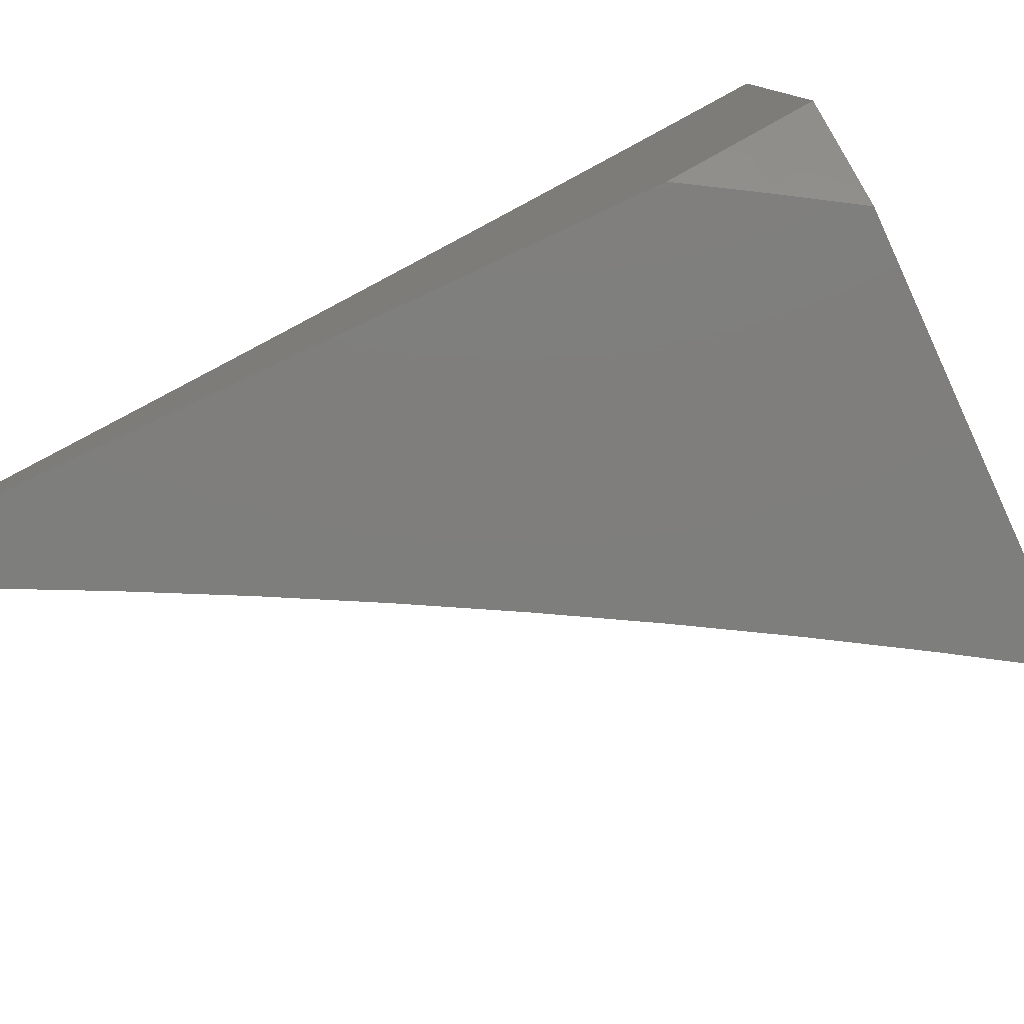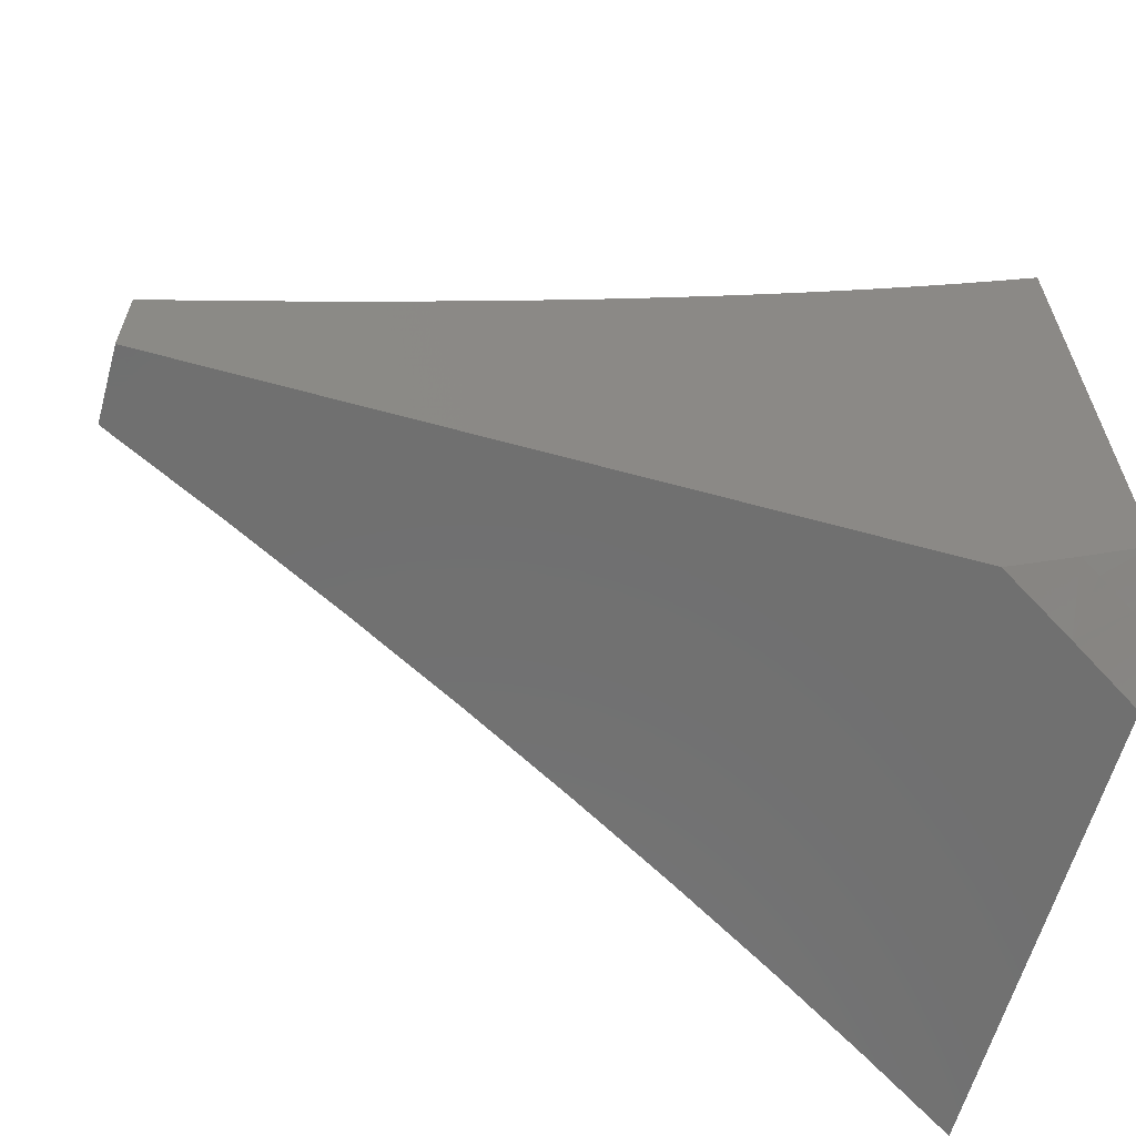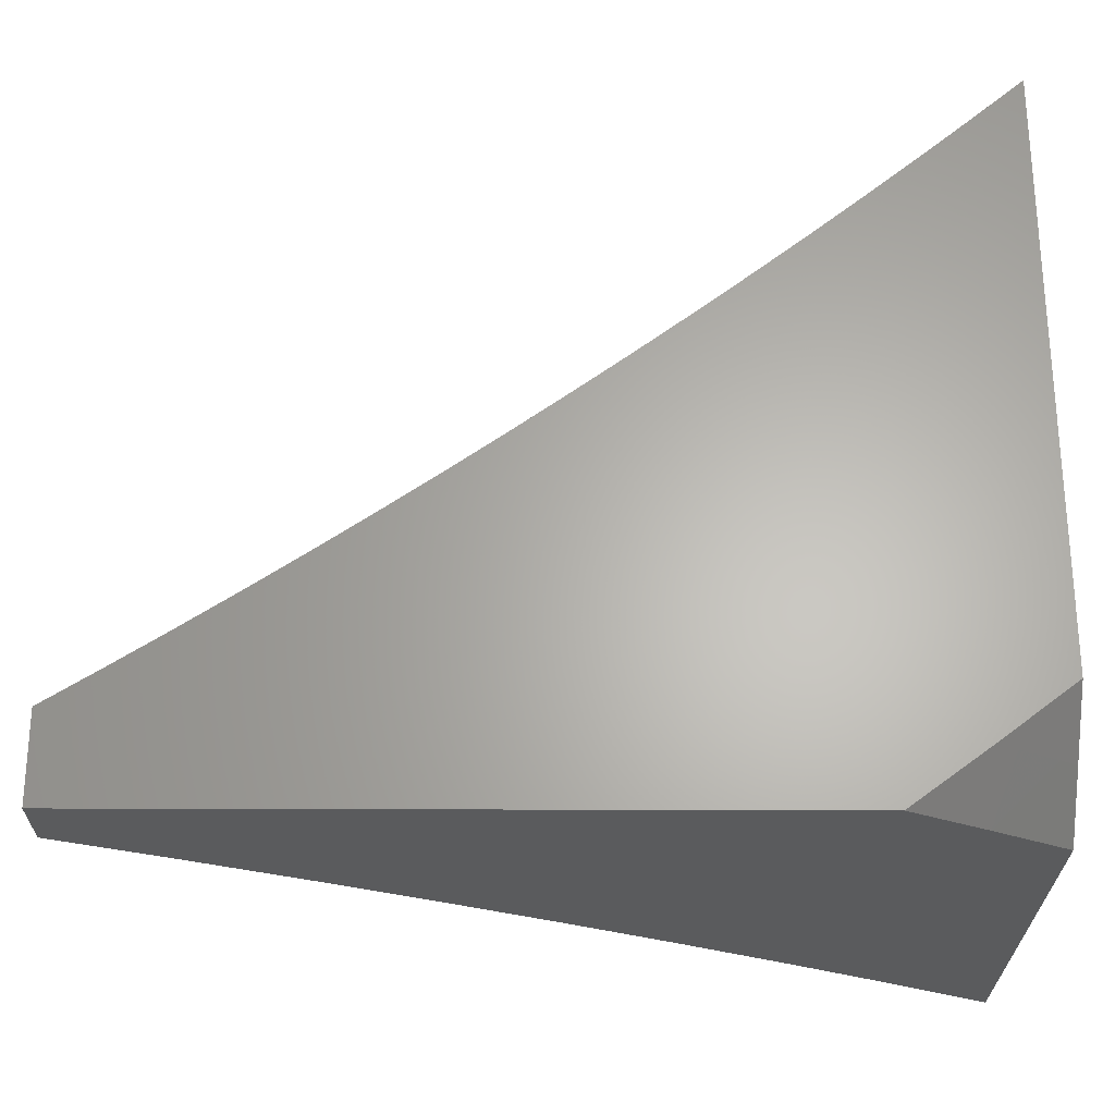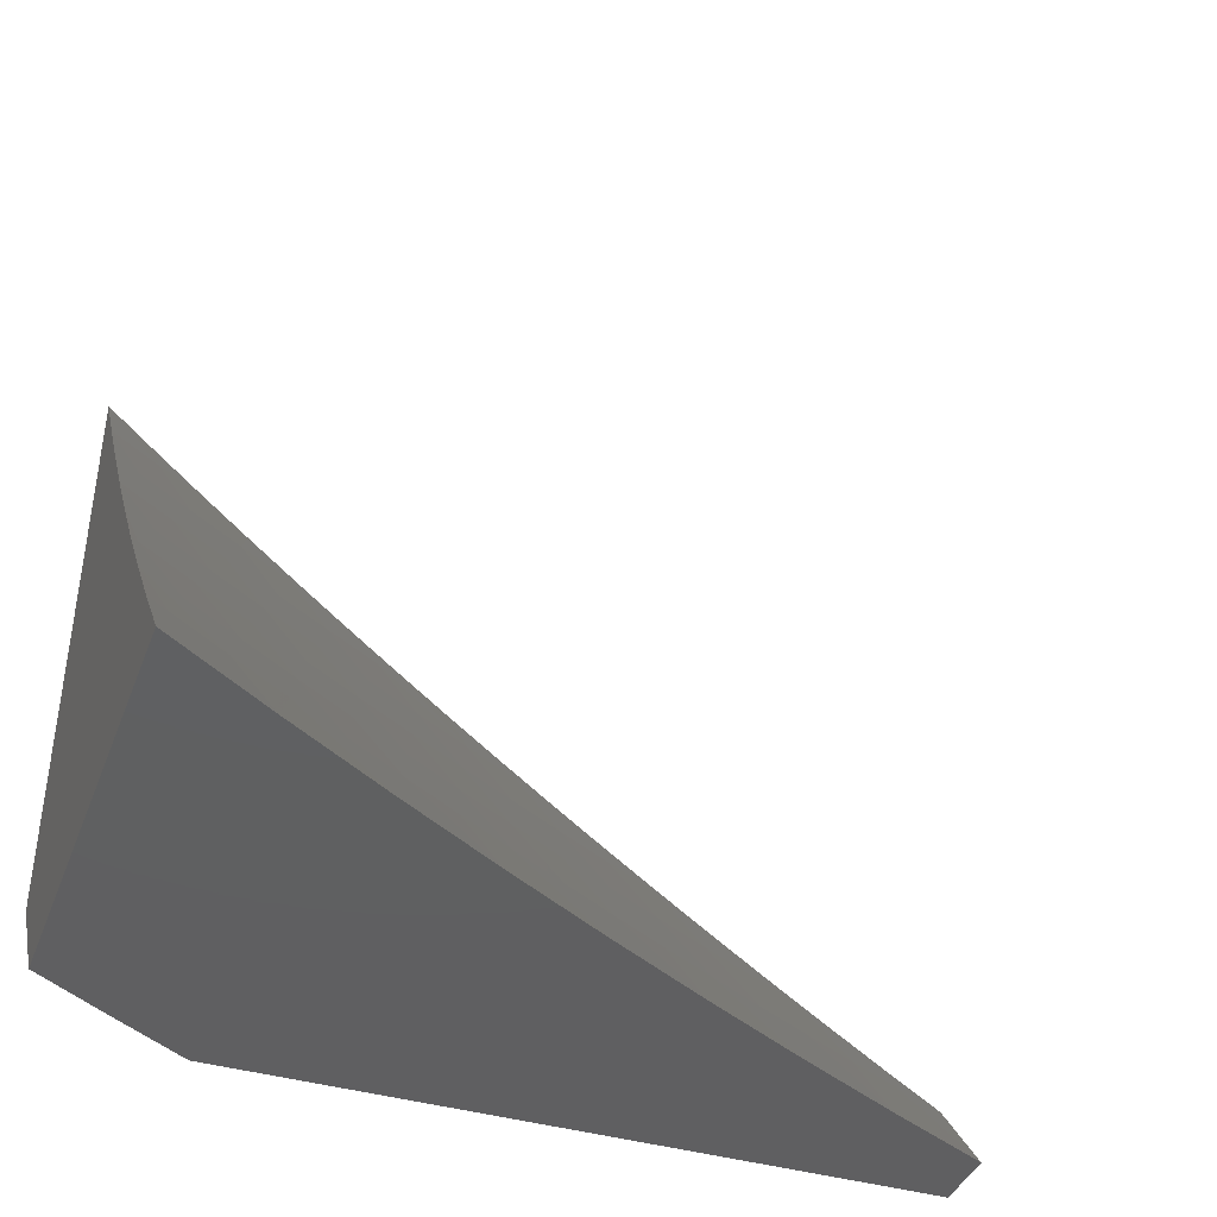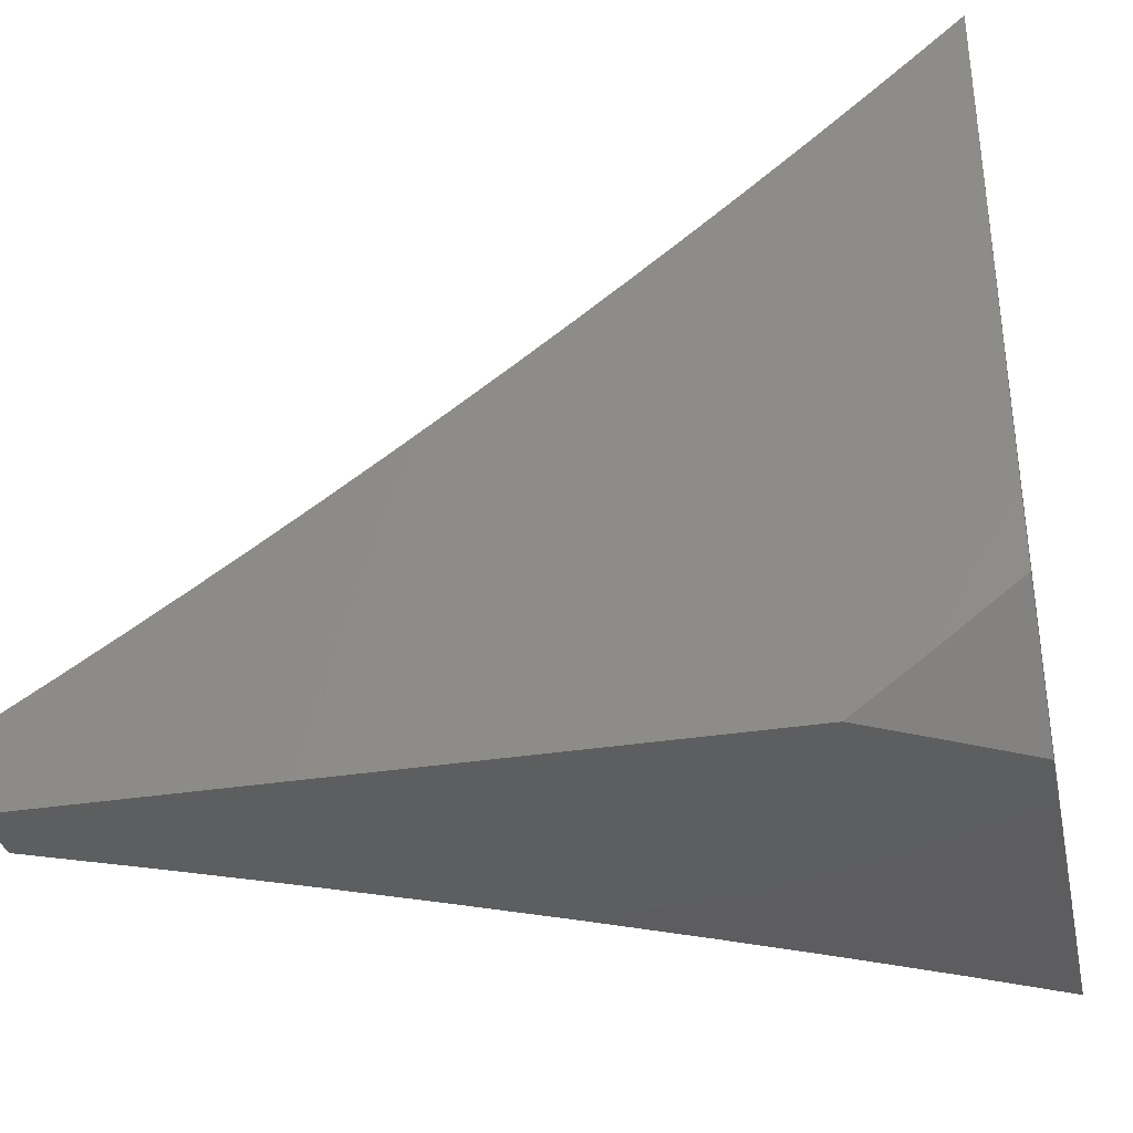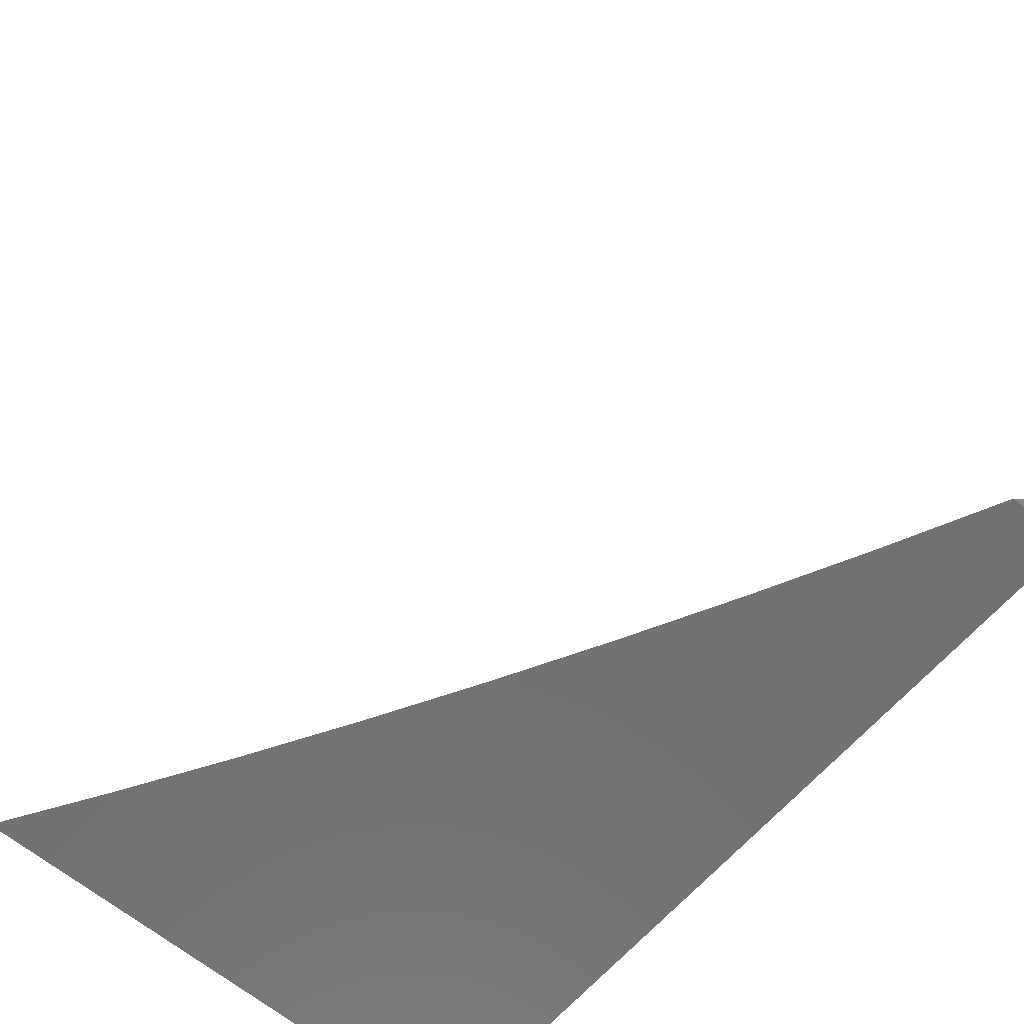
<metadata>
{"format":"stl","ext":"stl","renderer":"f3d","projection":"perspective","resolution":1024,"background":"white","views":[{"elev":-78.0,"azim":-155.0,"up":"+Z"},{"elev":-61.9,"azim":164.4,"up":"+Z"},{"elev":-25.9,"azim":179.6,"up":"+Z"},{"elev":-40.1,"azim":-20.0,"up":"+Z"},{"elev":-33.4,"azim":-167.6,"up":"+Z"},{"elev":-63.4,"azim":49.6,"up":"+Z"}]}
</metadata>
<code>
# stl→obj: 100 verts, 196 faces
v -5 7.441 -6.899
v -5 7.356 -7
v -4.978 7.457 -6.898
v -4.879 7.433 -7
v -4.914 7.497 -6.898
v -4.85 7.536 -6.898
v -4.889 7.596 -6.795
v -4.824 7.636 -6.795
v -4.862 7.695 -6.692
v -4.797 7.734 -6.692
v -4.833 7.792 -6.588
v -4.767 7.831 -6.588
v -4.802 7.889 -6.483
v -4.735 7.928 -6.483
v -4.769 7.985 -6.378
v -4.7 8 -6.411
v -4.761 8 -6.363
v -4.757 7.509 -7
v -4.786 7.575 -6.898
v -4.76 7.674 -6.795
v -4.731 7.772 -6.692
v -4.701 7.869 -6.588
v -4.668 7.965 -6.483
v -4.639 8 -6.458
v -4.567 7.944 -6.588
v -4.577 8 -6.505
v -4.515 8 -6.551
v -4.5 7.981 -6.588
v -4.452 8 -6.597
v -4.466 7.921 -6.692
v -4.4 7.956 -6.692
v -4.432 7.86 -6.795
v -4.366 7.895 -6.795
v -4.397 7.798 -6.898
v -4.331 7.833 -6.898
v -4.383 7.723 -7
v -4.257 7.791 -7
v -4.722 7.614 -6.898
v -4.633 7.582 -7
v -4.658 7.652 -6.898
v -4.593 7.689 -6.898
v -4.629 7.75 -6.795
v -4.564 7.787 -6.795
v -4.599 7.848 -6.692
v -4.533 7.884 -6.692
v -4.509 7.654 -7
v -4.528 7.726 -6.898
v -4.498 7.824 -6.795
v -4.463 7.762 -6.898
v -4.129 7.856 -7
v -4.199 7.901 -6.898
v -4.265 7.867 -6.898
v -4.299 7.93 -6.795
v -4.333 7.991 -6.692
v -4.389 8 -6.642
v -4 7.92 -7
v -4.067 7.967 -6.898
v -4.133 7.935 -6.898
v -4.166 7.998 -6.795
v -4.233 7.964 -6.795
v -4.196 8 -6.773
v -4.261 8 -6.73
v -4 8 -6.898
v -4.066 8 -6.857
v -4.131 8 -6.815
v -4.325 8 -6.686
v -4.822 8 -6.315
v -4.837 7.946 -6.378
v -4.869 7.85 -6.483
v -4.899 7.753 -6.588
v -4.927 7.655 -6.692
v -4.953 7.556 -6.795
v -5 7.525 -6.798
v -4.881 8 -6.265
v -4.904 7.907 -6.378
v -4.935 7.81 -6.483
v -5 7.769 -6.486
v -4.964 7.713 -6.588
v -5 7.689 -6.591
v -4.992 7.615 -6.692
v -5 7.608 -6.695
v -4.938 7.962 -6.272
v -4.941 8 -6.216
v -5 8 -6.165
v -5 7.924 -6.273
v -4.97 7.867 -6.378
v -5 7.847 -6.38
v -4.695 7.713 -6.795
v -4.665 7.81 -6.692
v -4.634 7.907 -6.588
v -4.821 8 -7
v -4.911 7.945 -7
v -4.911 8 -6.933
v -4.913 7.999 -6.933
v -5 8 -6.865
v -4.936 7.985 -6.933
v -4.98 7.957 -6.933
v -5 7.889 -7
v -5 7.945 -6.933
v -4 8 -7
f 1 2 3
f 3 2 4
f 3 4 5
f 5 4 6
f 5 6 7
f 7 6 8
f 7 8 9
f 9 8 10
f 9 10 11
f 11 10 12
f 11 12 13
f 13 12 14
f 13 14 15
f 15 14 16
f 15 16 17
f 4 18 6
f 6 18 19
f 6 19 8
f 8 19 20
f 8 20 10
f 10 20 21
f 10 21 12
f 12 21 22
f 12 22 14
f 14 22 23
f 14 23 16
f 16 23 24
f 24 23 25
f 24 25 26
f 26 25 27
f 27 25 28
f 27 28 29
f 29 28 30
f 29 30 31
f 31 30 32
f 31 32 33
f 33 32 34
f 33 34 35
f 35 34 36
f 35 36 37
f 19 18 38
f 38 18 39
f 38 39 40
f 40 39 41
f 40 41 42
f 42 41 43
f 42 43 44
f 44 43 45
f 44 45 25
f 25 45 28
f 39 46 41
f 41 46 47
f 41 47 43
f 43 47 48
f 43 48 45
f 45 48 30
f 45 30 28
f 47 46 49
f 49 46 36
f 49 36 34
f 50 51 37
f 37 51 52
f 37 52 35
f 35 52 53
f 35 53 33
f 33 53 54
f 33 54 31
f 31 54 55
f 31 55 29
f 56 57 50
f 50 57 58
f 50 58 51
f 51 58 59
f 51 59 60
f 60 59 61
f 60 61 62
f 56 63 57
f 57 63 64
f 57 64 65
f 61 59 65
f 65 59 58
f 65 58 57
f 60 62 53
f 53 62 66
f 53 66 54
f 54 66 55
f 17 67 15
f 15 67 68
f 15 68 13
f 13 68 69
f 13 69 11
f 11 69 70
f 11 70 9
f 9 70 71
f 9 71 7
f 7 71 72
f 7 72 5
f 5 72 73
f 5 73 3
f 3 73 1
f 67 74 68
f 68 74 75
f 68 75 69
f 69 75 76
f 69 76 70
f 70 76 77
f 70 77 78
f 78 77 79
f 78 79 71
f 71 79 80
f 71 80 72
f 72 80 81
f 72 81 73
f 75 74 82
f 82 74 83
f 82 83 84
f 84 85 82
f 82 85 75
f 75 85 86
f 86 85 87
f 86 87 76
f 76 87 77
f 79 81 80
f 71 70 78
f 75 86 76
f 40 88 38
f 38 88 20
f 38 20 19
f 20 88 21
f 21 88 89
f 21 89 22
f 22 89 90
f 22 90 23
f 23 90 25
f 89 88 42
f 42 88 40
f 89 42 44
f 25 90 44
f 44 90 89
f 34 32 49
f 49 32 48
f 49 48 47
f 32 30 48
f 60 53 52
f 51 60 52
f 91 92 93
f 93 92 94
f 93 94 95
f 95 94 96
f 95 96 97
f 97 96 92
f 97 92 98
f 98 99 97
f 97 99 95
f 96 94 92
f 63 56 100
f 56 50 100
f 100 50 91
f 91 50 37
f 91 37 36
f 36 46 91
f 91 46 92
f 92 46 98
f 98 46 39
f 98 39 18
f 18 4 98
f 98 4 2
f 2 1 98
f 98 1 73
f 98 73 81
f 81 79 98
f 98 79 99
f 99 79 95
f 95 79 77
f 95 77 87
f 87 85 95
f 95 85 84
f 84 83 95
f 95 83 74
f 95 74 67
f 67 17 95
f 95 17 16
f 95 16 24
f 24 26 95
f 95 26 93
f 93 26 27
f 93 27 29
f 93 29 91
f 91 29 55
f 91 55 66
f 66 62 91
f 91 62 61
f 91 61 65
f 91 65 100
f 100 65 64
f 100 64 63

</code>
